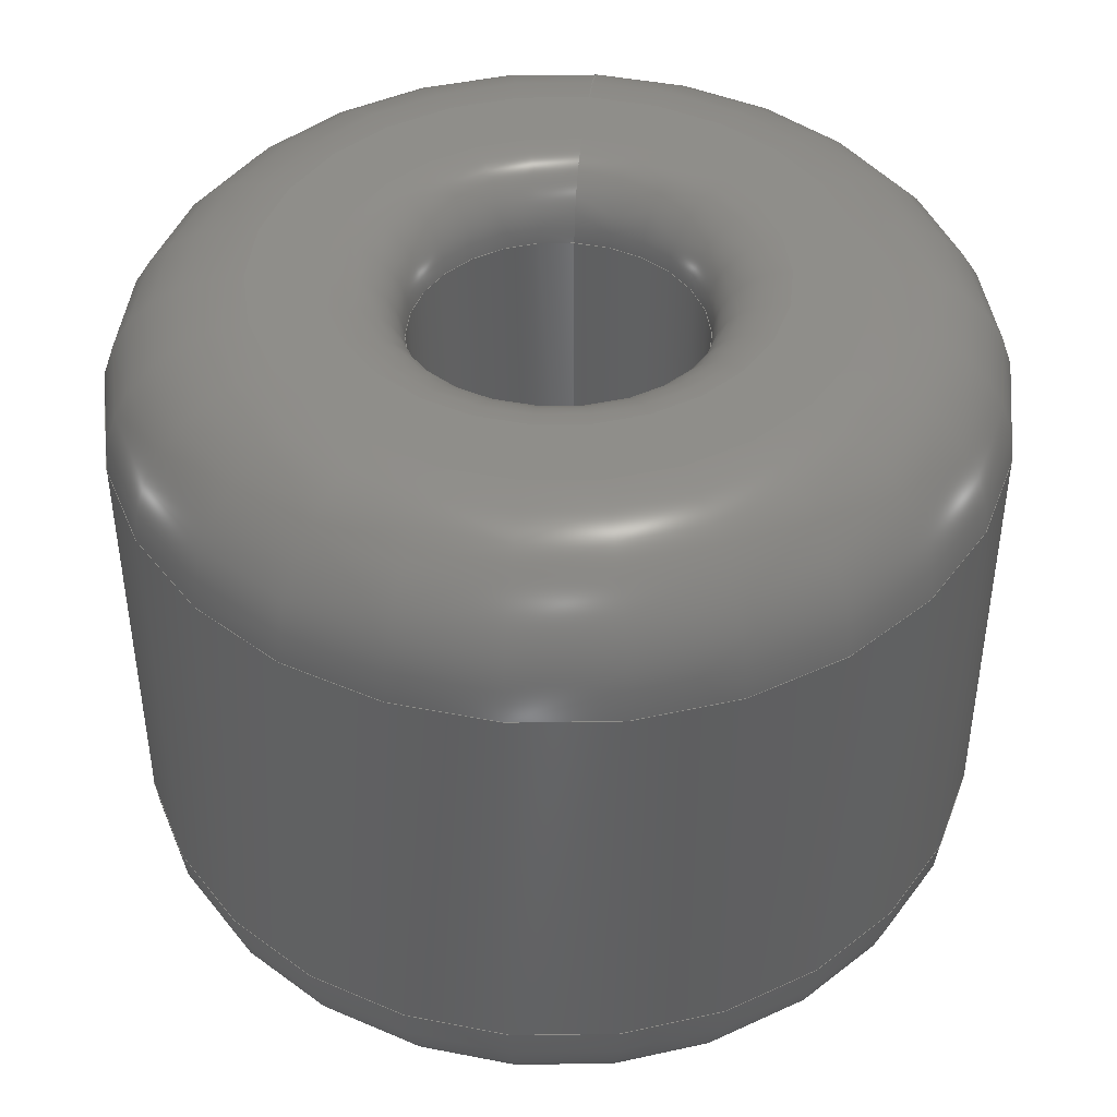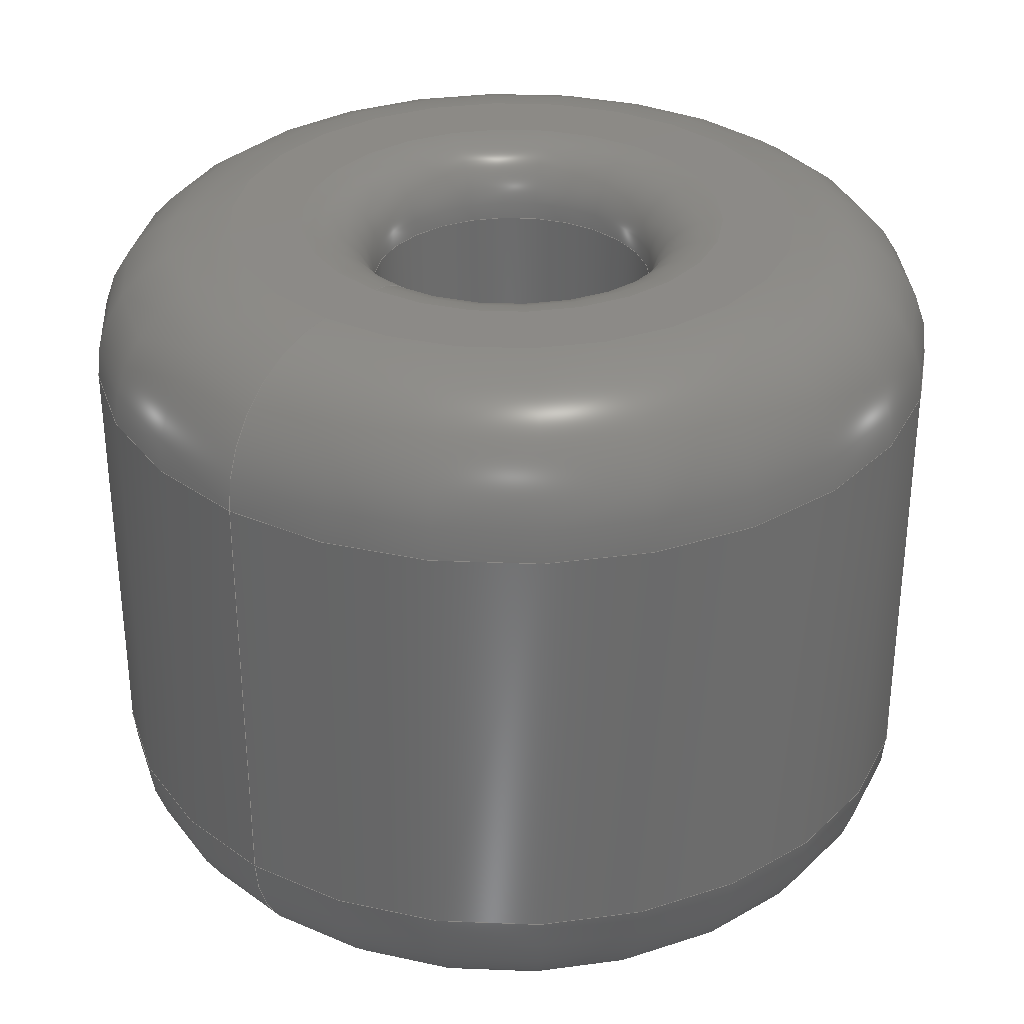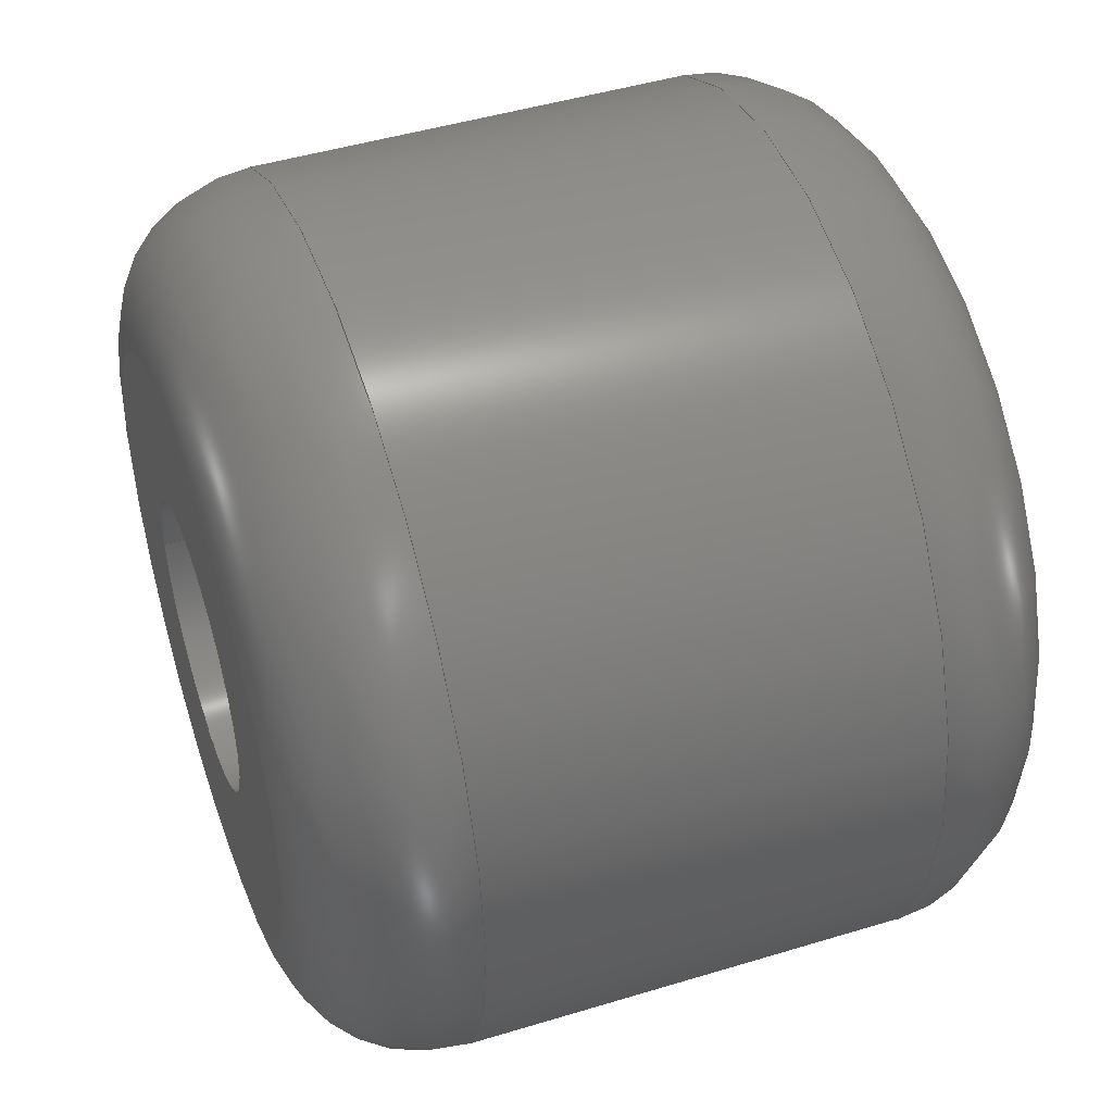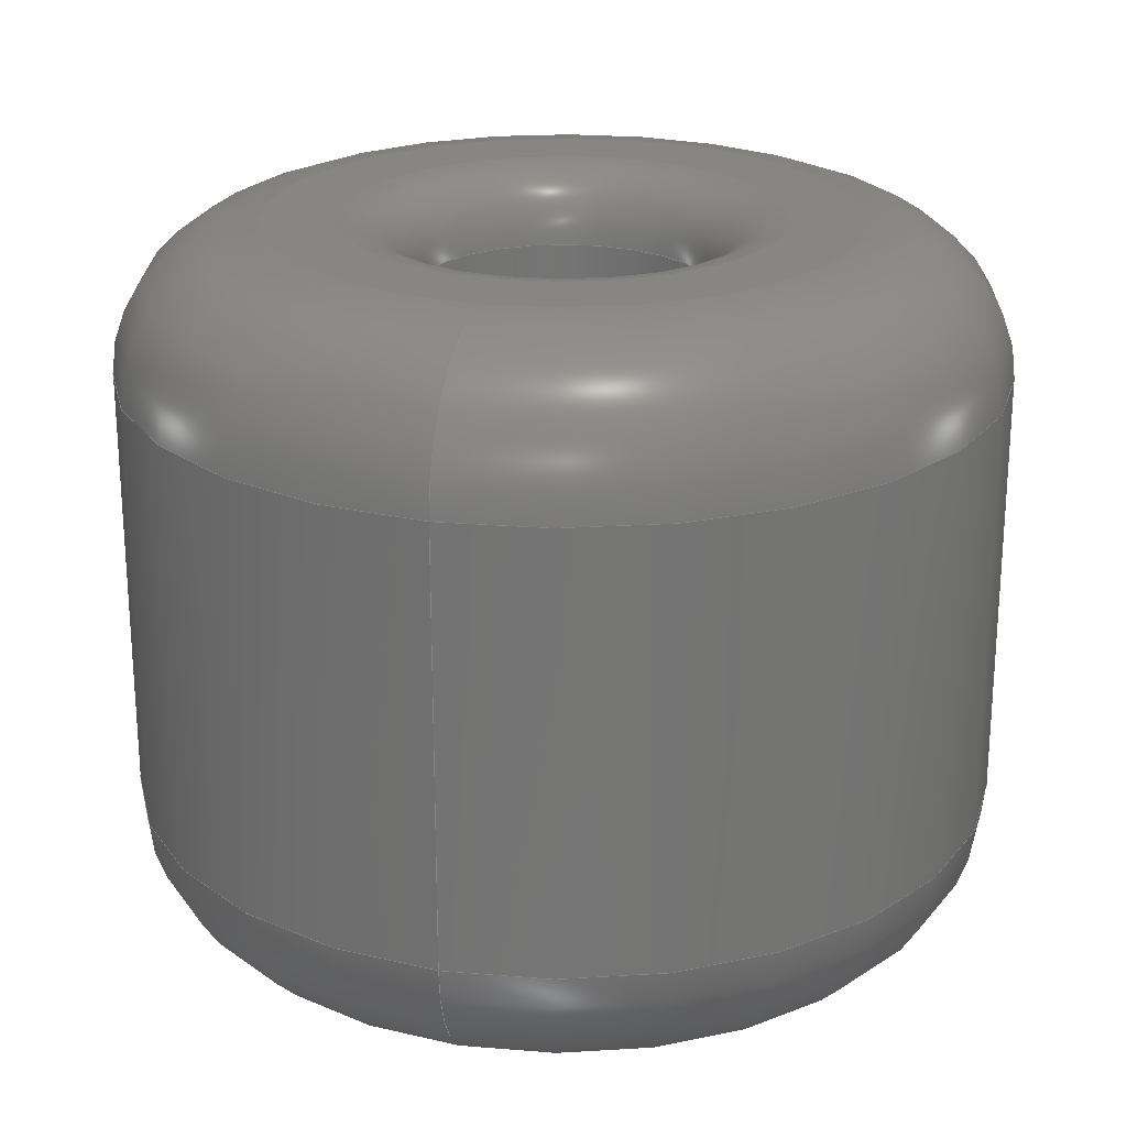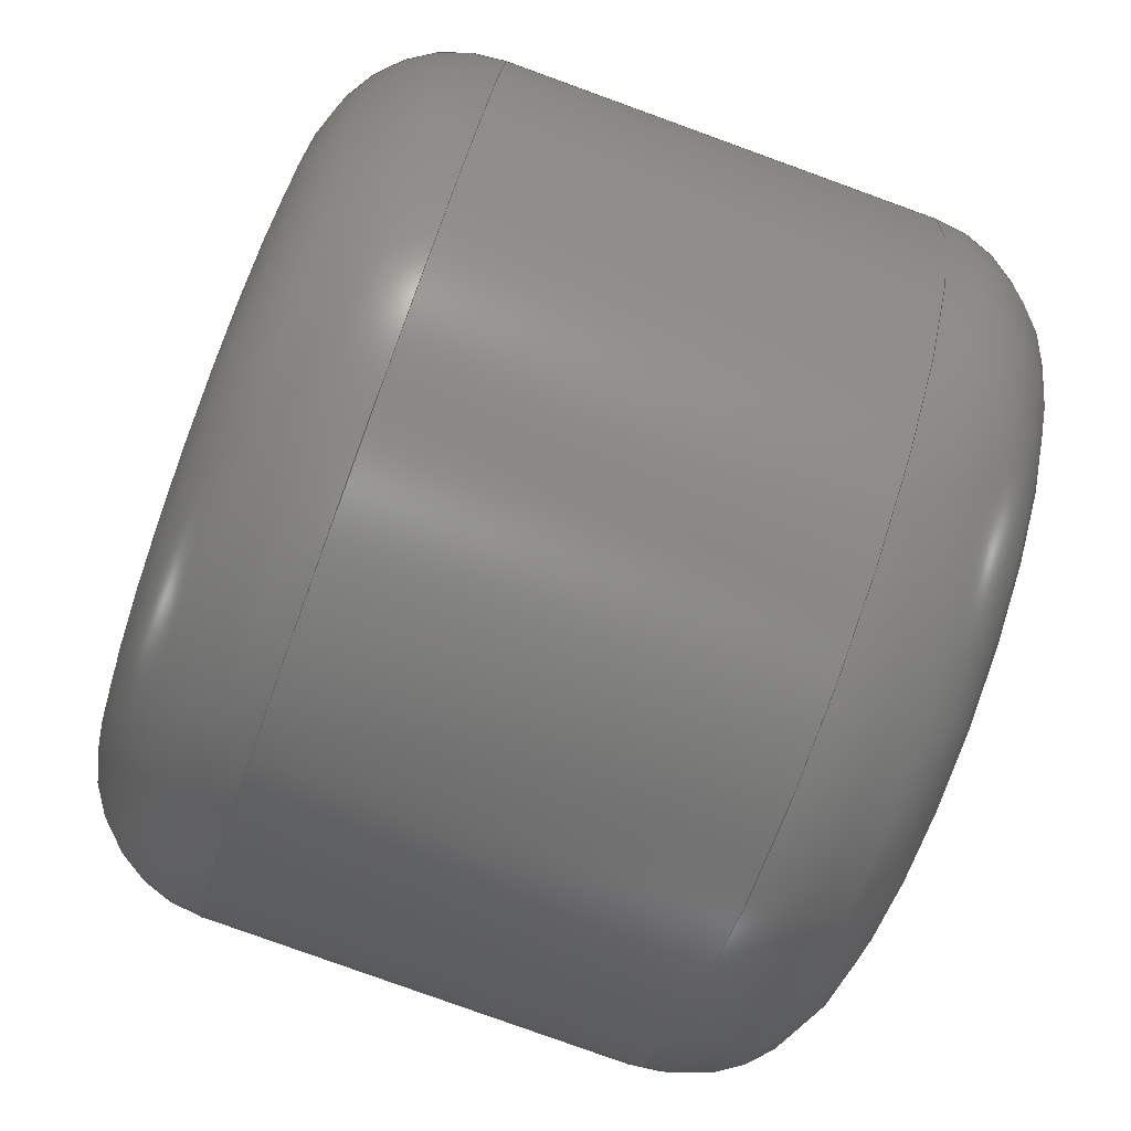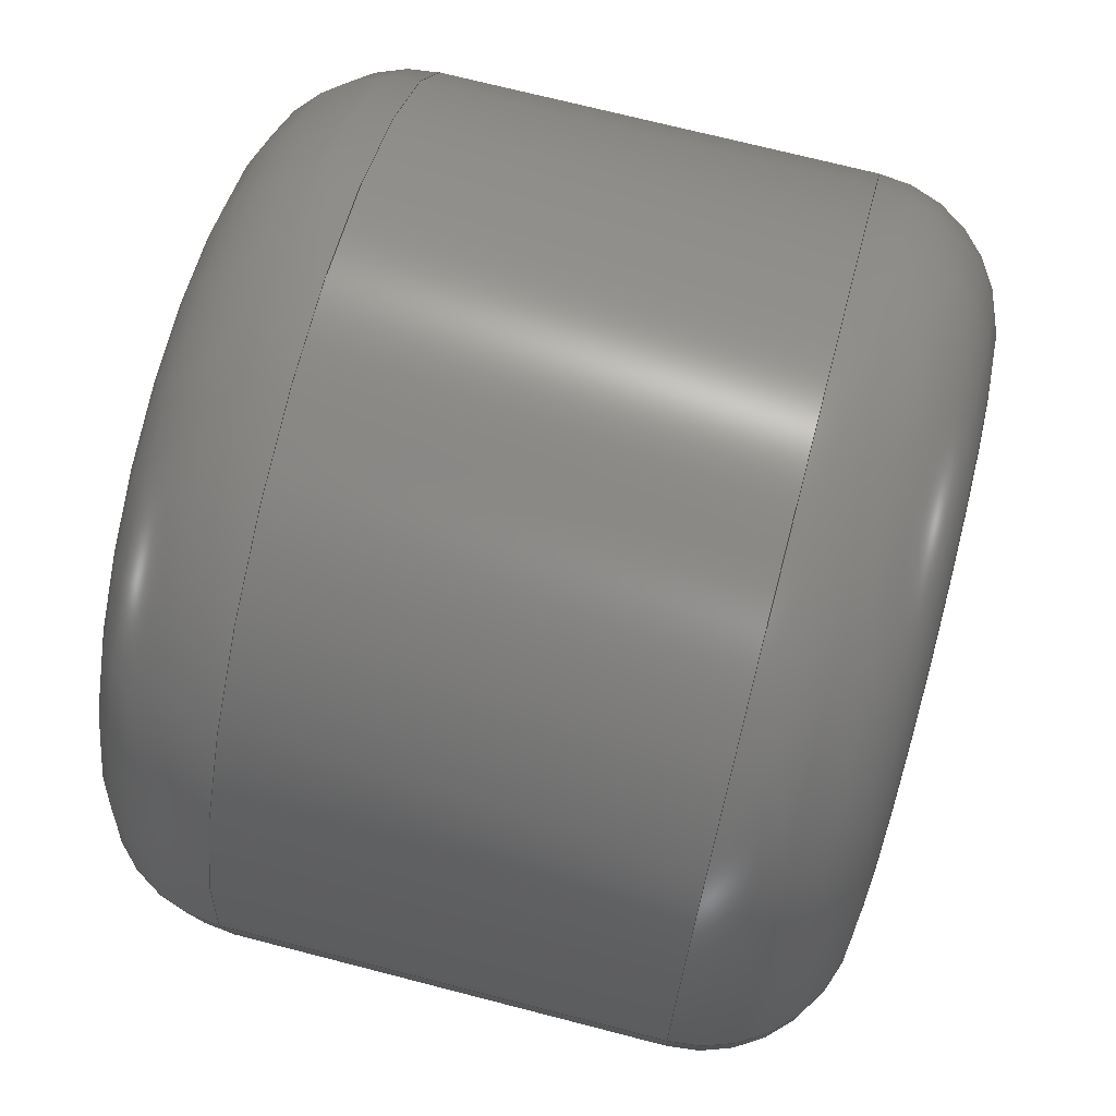
<metadata>
{"format":"step","ext":"step","renderer":"f3d","projection":"perspective","resolution":1024,"background":"white","views":[{"elev":43.3,"azim":-83.9,"up":"+Z"},{"elev":32.2,"azim":127.8,"up":"+Z"},{"elev":45.9,"azim":-109.3,"up":"+Y"},{"elev":23.1,"azim":104.9,"up":"+Z"},{"elev":-79.8,"azim":70.1,"up":"+Y"},{"elev":70.8,"azim":104.5,"up":"+Y"}]}
</metadata>
<code>
ISO-10303-21;
DATA;
#1 = APPLICATION_PROTOCOL_DEFINITION('international standard',
  'automotive_design',2000,#2);
#2 = APPLICATION_CONTEXT(
  'core data for automotive mechanical design processes');
#3 = SHAPE_DEFINITION_REPRESENTATION(#4,#10);
#4 = PRODUCT_DEFINITION_SHAPE('','',#5);
#5 = PRODUCT_DEFINITION('design','',#6,#9);
#6 = PRODUCT_DEFINITION_FORMATION('','',#7);
#7 = PRODUCT('perle_blanc','perle_blanc','',(#8));
#8 = PRODUCT_CONTEXT('',#2,'mechanical');
#9 = PRODUCT_DEFINITION_CONTEXT('part definition',#2,'design');
#10 = ADVANCED_BREP_SHAPE_REPRESENTATION('',(#11,#15),#185);
#11 = AXIS2_PLACEMENT_3D('',#12,#13,#14);
#12 = CARTESIAN_POINT('',(0,0,0));
#13 = DIRECTION('',(0,0,1));
#14 = DIRECTION('',(1,0,-0));
#15 = MANIFOLD_SOLID_BREP('',#16);
#16 = CLOSED_SHELL('',(#17,#45,#71,#96,#122,#142,#167));
#17 = ADVANCED_FACE('',(#18,#29),#40,.F.);
#18 = FACE_BOUND('',#19,.T.);
#19 = EDGE_LOOP('',(#20));
#20 = ORIENTED_EDGE('',*,*,#21,.T.);
#21 = EDGE_CURVE('',#22,#22,#24,.T.);
#22 = VERTEX_POINT('',#23);
#23 = CARTESIAN_POINT('',(0.75,1.665e-15,2.5));
#24 = CIRCLE('',#25,0.75);
#25 = AXIS2_PLACEMENT_3D('',#26,#27,#28);
#26 = CARTESIAN_POINT('',(0,1.665e-15,2.5));
#27 = DIRECTION('',(0,-6.661e-16,-1));
#28 = DIRECTION('',(1,0,0));
#29 = FACE_BOUND('',#30,.T.);
#30 = EDGE_LOOP('',(#31));
#31 = ORIENTED_EDGE('',*,*,#32,.F.);
#32 = EDGE_CURVE('',#33,#33,#35,.T.);
#33 = VERTEX_POINT('',#34);
#34 = CARTESIAN_POINT('',(1,1.665e-15,2.5));
#35 = CIRCLE('',#36,1);
#36 = AXIS2_PLACEMENT_3D('',#37,#38,#39);
#37 = CARTESIAN_POINT('',(0,1.665e-15,2.5));
#38 = DIRECTION('',(0,-6.661e-16,-1));
#39 = DIRECTION('',(1,0,0));
#40 = PLANE('',#41);
#41 = AXIS2_PLACEMENT_3D('',#42,#43,#44);
#42 = CARTESIAN_POINT('',(0,1.665e-15,2.5));
#43 = DIRECTION('',(0,-6.661e-16,-1));
#44 = DIRECTION('',(1,0,0));
#45 = ADVANCED_FACE('',(#46),#66,.T.);
#46 = FACE_BOUND('',#47,.F.);
#47 = EDGE_LOOP('',(#48,#57,#64,#65));
#48 = ORIENTED_EDGE('',*,*,#49,.T.);
#49 = EDGE_CURVE('',#50,#50,#52,.T.);
#50 = VERTEX_POINT('',#51);
#51 = CARTESIAN_POINT('',(1.5,1.332e-15,2));
#52 = CIRCLE('',#53,1.5);
#53 = AXIS2_PLACEMENT_3D('',#54,#55,#56);
#54 = CARTESIAN_POINT('',(0,1.332e-15,2));
#55 = DIRECTION('',(0,-6.661e-16,-1));
#56 = DIRECTION('',(1,0,0));
#57 = ORIENTED_EDGE('',*,*,#58,.T.);
#58 = EDGE_CURVE('',#50,#33,#59,.T.);
#59 = CIRCLE('',#60,0.5);
#60 = AXIS2_PLACEMENT_3D('',#61,#62,#63);
#61 = CARTESIAN_POINT('',(1,1.332e-15,2));
#62 = DIRECTION('',(0,-1,6.661e-16));
#63 = DIRECTION('',(1,0,0));
#64 = ORIENTED_EDGE('',*,*,#32,.F.);
#65 = ORIENTED_EDGE('',*,*,#58,.F.);
#66 = TOROIDAL_SURFACE('',#67,1,0.5);
#67 = AXIS2_PLACEMENT_3D('',#68,#69,#70);
#68 = CARTESIAN_POINT('',(0,1.332e-15,2));
#69 = DIRECTION('',(0,6.661e-16,1));
#70 = DIRECTION('',(1,0,0));
#71 = ADVANCED_FACE('',(#72),#91,.T.);
#72 = FACE_BOUND('',#73,.T.);
#73 = EDGE_LOOP('',(#74,#75,#83,#90));
#74 = ORIENTED_EDGE('',*,*,#49,.T.);
#75 = ORIENTED_EDGE('',*,*,#76,.T.);
#76 = EDGE_CURVE('',#50,#77,#79,.T.);
#77 = VERTEX_POINT('',#78);
#78 = CARTESIAN_POINT('',(1.5,3.331e-16,0.5));
#79 = LINE('',#80,#81);
#80 = CARTESIAN_POINT('',(1.5,1.332e-15,2));
#81 = VECTOR('',#82,1);
#82 = DIRECTION('',(0,-6.661e-16,-1));
#83 = ORIENTED_EDGE('',*,*,#84,.F.);
#84 = EDGE_CURVE('',#77,#77,#85,.T.);
#85 = CIRCLE('',#86,1.5);
#86 = AXIS2_PLACEMENT_3D('',#87,#88,#89);
#87 = CARTESIAN_POINT('',(0,3.331e-16,0.5));
#88 = DIRECTION('',(0,-6.661e-16,-1));
#89 = DIRECTION('',(1,0,0));
#90 = ORIENTED_EDGE('',*,*,#76,.F.);
#91 = CYLINDRICAL_SURFACE('',#92,1.5);
#92 = AXIS2_PLACEMENT_3D('',#93,#94,#95);
#93 = CARTESIAN_POINT('',(0,1.332e-15,2));
#94 = DIRECTION('',(0,-6.661e-16,-1));
#95 = DIRECTION('',(1,0,0));
#96 = ADVANCED_FACE('',(#97),#117,.T.);
#97 = FACE_BOUND('',#98,.F.);
#98 = EDGE_LOOP('',(#99,#108,#115,#116));
#99 = ORIENTED_EDGE('',*,*,#100,.T.);
#100 = EDGE_CURVE('',#101,#101,#103,.T.);
#101 = VERTEX_POINT('',#102);
#102 = CARTESIAN_POINT('',(1,4.714e-27,7.076e-12));
#103 = CIRCLE('',#104,1);
#104 = AXIS2_PLACEMENT_3D('',#105,#106,#107);
#105 = CARTESIAN_POINT('',(0,4.714e-27,7.076e-12));
#106 = DIRECTION('',(0,-6.661e-16,-1));
#107 = DIRECTION('',(1,0,0));
#108 = ORIENTED_EDGE('',*,*,#109,.T.);
#109 = EDGE_CURVE('',#101,#77,#110,.T.);
#110 = CIRCLE('',#111,0.5);
#111 = AXIS2_PLACEMENT_3D('',#112,#113,#114);
#112 = CARTESIAN_POINT('',(1,3.331e-16,0.5));
#113 = DIRECTION('',(0,-1,6.661e-16));
#114 = DIRECTION('',(1,0,0));
#115 = ORIENTED_EDGE('',*,*,#84,.F.);
#116 = ORIENTED_EDGE('',*,*,#109,.F.);
#117 = TOROIDAL_SURFACE('',#118,1,0.5);
#118 = AXIS2_PLACEMENT_3D('',#119,#120,#121);
#119 = CARTESIAN_POINT('',(0,3.331e-16,0.5));
#120 = DIRECTION('',(0,6.661e-16,1));
#121 = DIRECTION('',(1,0,0));
#122 = ADVANCED_FACE('',(#123,#126),#137,.T.);
#123 = FACE_BOUND('',#124,.T.);
#124 = EDGE_LOOP('',(#125));
#125 = ORIENTED_EDGE('',*,*,#100,.T.);
#126 = FACE_BOUND('',#127,.T.);
#127 = EDGE_LOOP('',(#128));
#128 = ORIENTED_EDGE('',*,*,#129,.F.);
#129 = EDGE_CURVE('',#130,#130,#132,.T.);
#130 = VERTEX_POINT('',#131);
#131 = CARTESIAN_POINT('',(0.5,0,0));
#132 = CIRCLE('',#133,0.5);
#133 = AXIS2_PLACEMENT_3D('',#134,#135,#136);
#134 = CARTESIAN_POINT('',(0,0,0));
#135 = DIRECTION('',(0,-6.661e-16,-1));
#136 = DIRECTION('',(1,0,0));
#137 = PLANE('',#138);
#138 = AXIS2_PLACEMENT_3D('',#139,#140,#141);
#139 = CARTESIAN_POINT('',(0,0,0));
#140 = DIRECTION('',(0,-6.661e-16,-1));
#141 = DIRECTION('',(1,0,0));
#142 = ADVANCED_FACE('',(#143),#162,.F.);
#143 = FACE_BOUND('',#144,.T.);
#144 = EDGE_LOOP('',(#145,#146,#154,#161));
#145 = ORIENTED_EDGE('',*,*,#129,.T.);
#146 = ORIENTED_EDGE('',*,*,#147,.T.);
#147 = EDGE_CURVE('',#130,#148,#150,.T.);
#148 = VERTEX_POINT('',#149);
#149 = CARTESIAN_POINT('',(0.5,1.499e-15,2.25));
#150 = LINE('',#151,#152);
#151 = CARTESIAN_POINT('',(0.5,0,0));
#152 = VECTOR('',#153,1);
#153 = DIRECTION('',(0,6.661e-16,1));
#154 = ORIENTED_EDGE('',*,*,#155,.F.);
#155 = EDGE_CURVE('',#148,#148,#156,.T.);
#156 = CIRCLE('',#157,0.5);
#157 = AXIS2_PLACEMENT_3D('',#158,#159,#160);
#158 = CARTESIAN_POINT('',(0,1.499e-15,2.25));
#159 = DIRECTION('',(0,-6.661e-16,-1));
#160 = DIRECTION('',(1,0,0));
#161 = ORIENTED_EDGE('',*,*,#147,.F.);
#162 = CYLINDRICAL_SURFACE('',#163,0.5);
#163 = AXIS2_PLACEMENT_3D('',#164,#165,#166);
#164 = CARTESIAN_POINT('',(0,0,0));
#165 = DIRECTION('',(0,6.661e-16,1));
#166 = DIRECTION('',(1,0,0));
#167 = ADVANCED_FACE('',(#168),#180,.T.);
#168 = FACE_BOUND('',#169,.F.);
#169 = EDGE_LOOP('',(#170,#171,#178,#179));
#170 = ORIENTED_EDGE('',*,*,#21,.T.);
#171 = ORIENTED_EDGE('',*,*,#172,.T.);
#172 = EDGE_CURVE('',#22,#148,#173,.T.);
#173 = CIRCLE('',#174,0.25);
#174 = AXIS2_PLACEMENT_3D('',#175,#176,#177);
#175 = CARTESIAN_POINT('',(0.75,1.499e-15,2.25));
#176 = DIRECTION('',(0,-1,6.661e-16));
#177 = DIRECTION('',(1,0,0));
#178 = ORIENTED_EDGE('',*,*,#155,.F.);
#179 = ORIENTED_EDGE('',*,*,#172,.F.);
#180 = TOROIDAL_SURFACE('',#181,0.75,0.25);
#181 = AXIS2_PLACEMENT_3D('',#182,#183,#184);
#182 = CARTESIAN_POINT('',(0,1.499e-15,2.25));
#183 = DIRECTION('',(0,6.661e-16,1));
#184 = DIRECTION('',(1,0,0));
#185 = ( GEOMETRIC_REPRESENTATION_CONTEXT(3) 
GLOBAL_UNCERTAINTY_ASSIGNED_CONTEXT((#189)) GLOBAL_UNIT_ASSIGNED_CONTEXT
((#186,#187,#188)) REPRESENTATION_CONTEXT('Context #1',
  '3D Context with UNIT and UNCERTAINTY') );
#186 = ( LENGTH_UNIT() NAMED_UNIT(*) SI_UNIT(.MILLI.,.METRE.) );
#187 = ( NAMED_UNIT(*) PLANE_ANGLE_UNIT() SI_UNIT($,.RADIAN.) );
#188 = ( NAMED_UNIT(*) SI_UNIT($,.STERADIAN.) SOLID_ANGLE_UNIT() );
#189 = UNCERTAINTY_MEASURE_WITH_UNIT(LENGTH_MEASURE(1e-07),#186,
  'distance_accuracy_value','confusion accuracy');
#190 = PRODUCT_RELATED_PRODUCT_CATEGORY('part',$,(#7));
#191 = MECHANICAL_DESIGN_GEOMETRIC_PRESENTATION_REPRESENTATION('',(#192)
  ,#185);
#192 = STYLED_ITEM('color',(#193),#15);
#193 = PRESENTATION_STYLE_ASSIGNMENT((#194,#200));
#194 = SURFACE_STYLE_USAGE(.BOTH.,#195);
#195 = SURFACE_SIDE_STYLE('',(#196));
#196 = SURFACE_STYLE_FILL_AREA(#197);
#197 = FILL_AREA_STYLE('',(#198));
#198 = FILL_AREA_STYLE_COLOUR('',#199);
#199 = DRAUGHTING_PRE_DEFINED_COLOUR('white');
#200 = CURVE_STYLE('',#201,POSITIVE_LENGTH_MEASURE(0.1),#199);
#201 = DRAUGHTING_PRE_DEFINED_CURVE_FONT('continuous');
ENDSEC;
END-ISO-10303-21;

</code>
